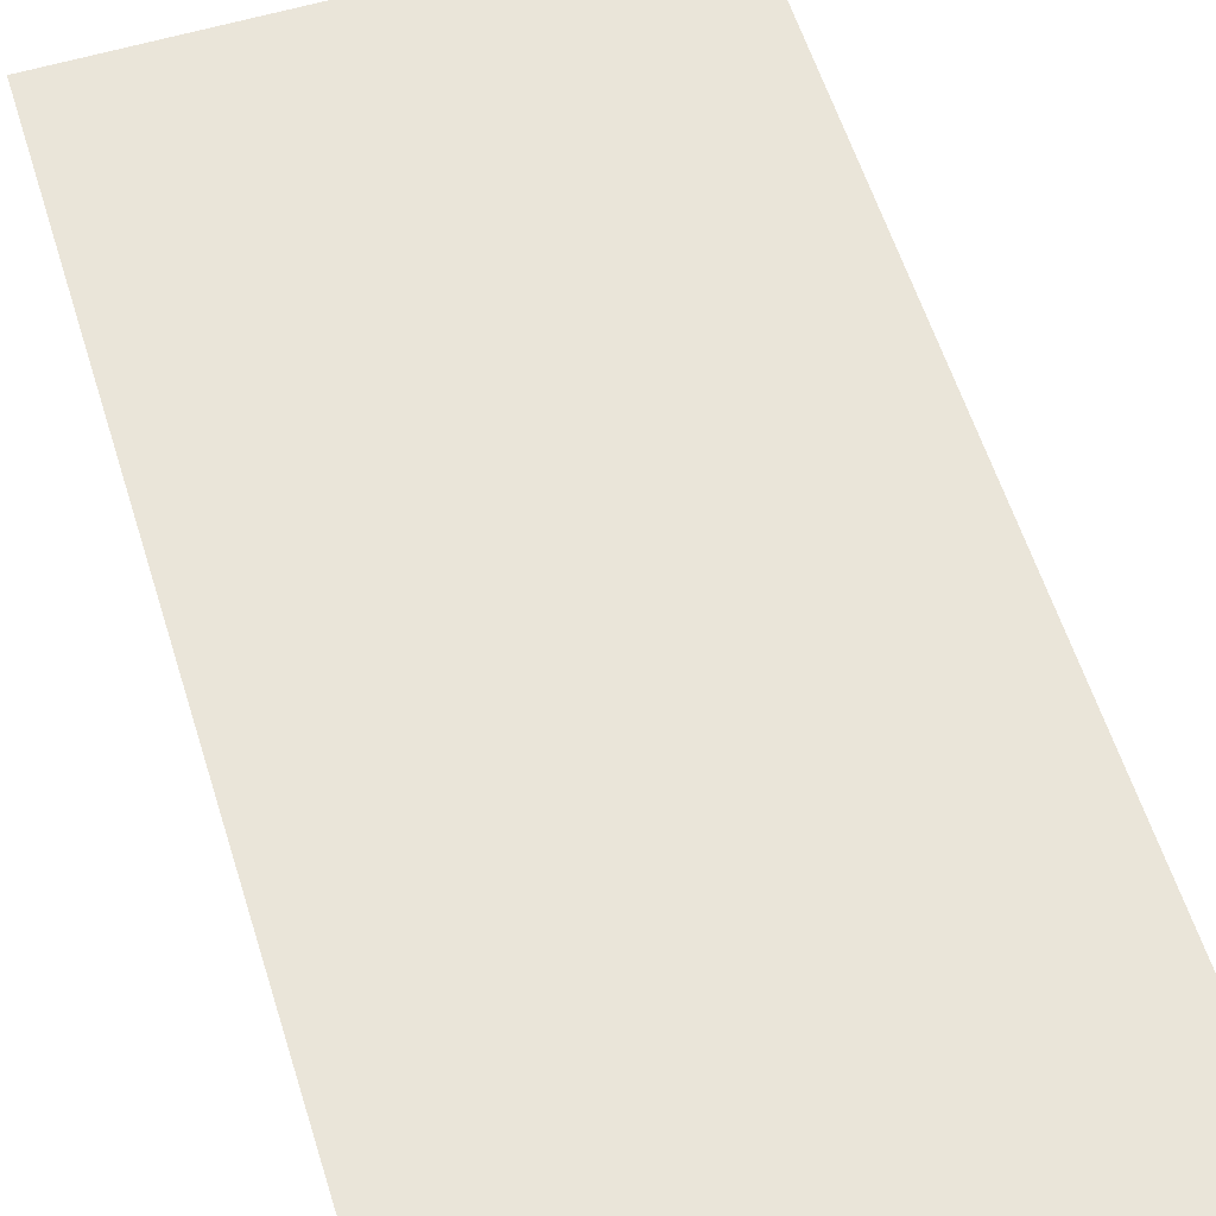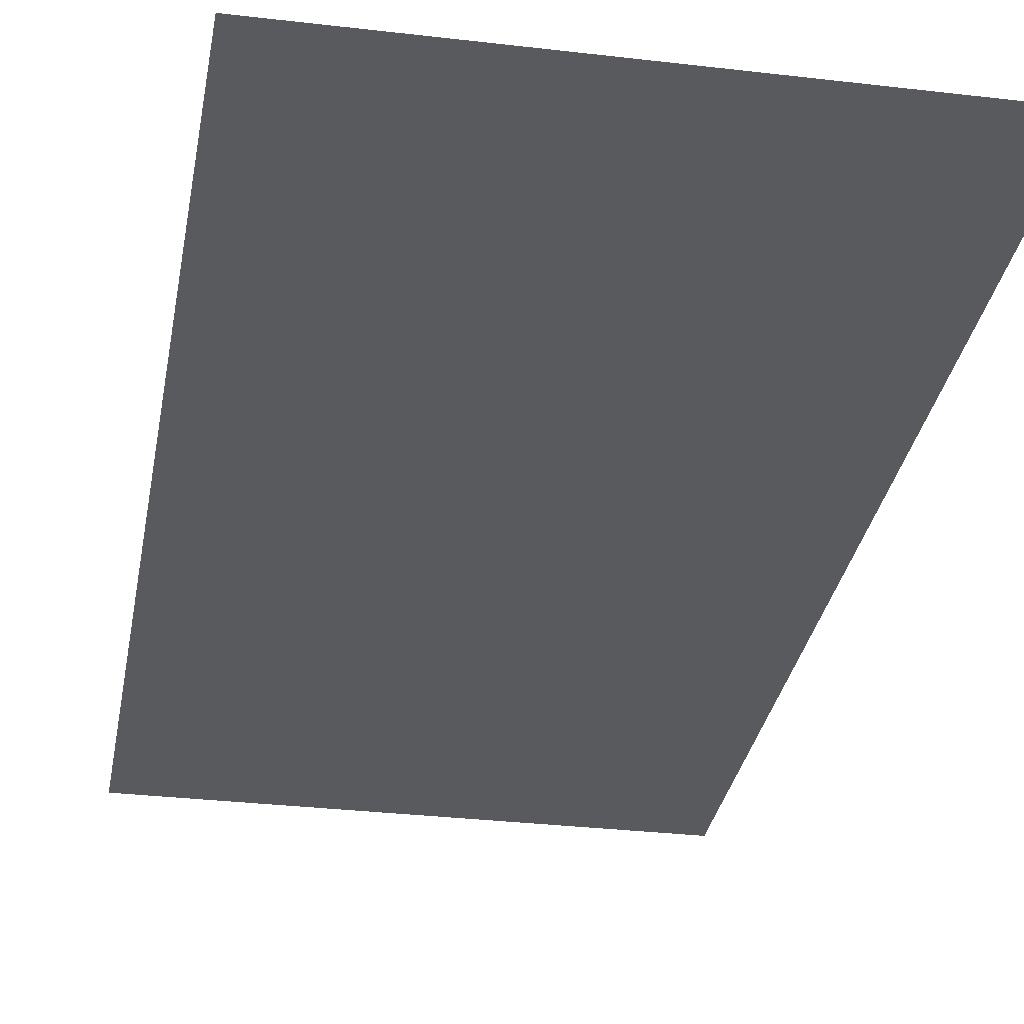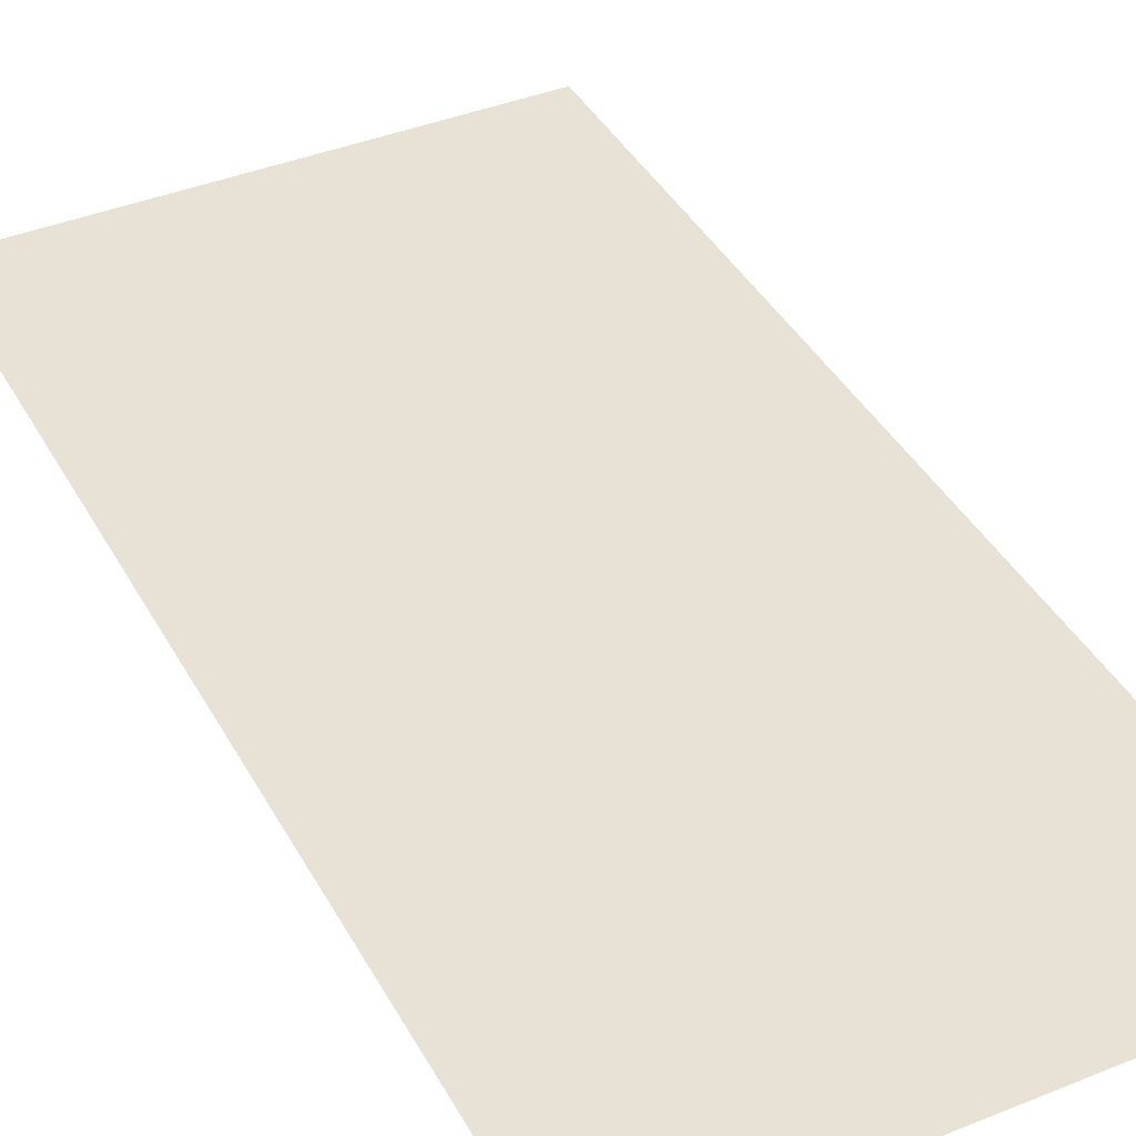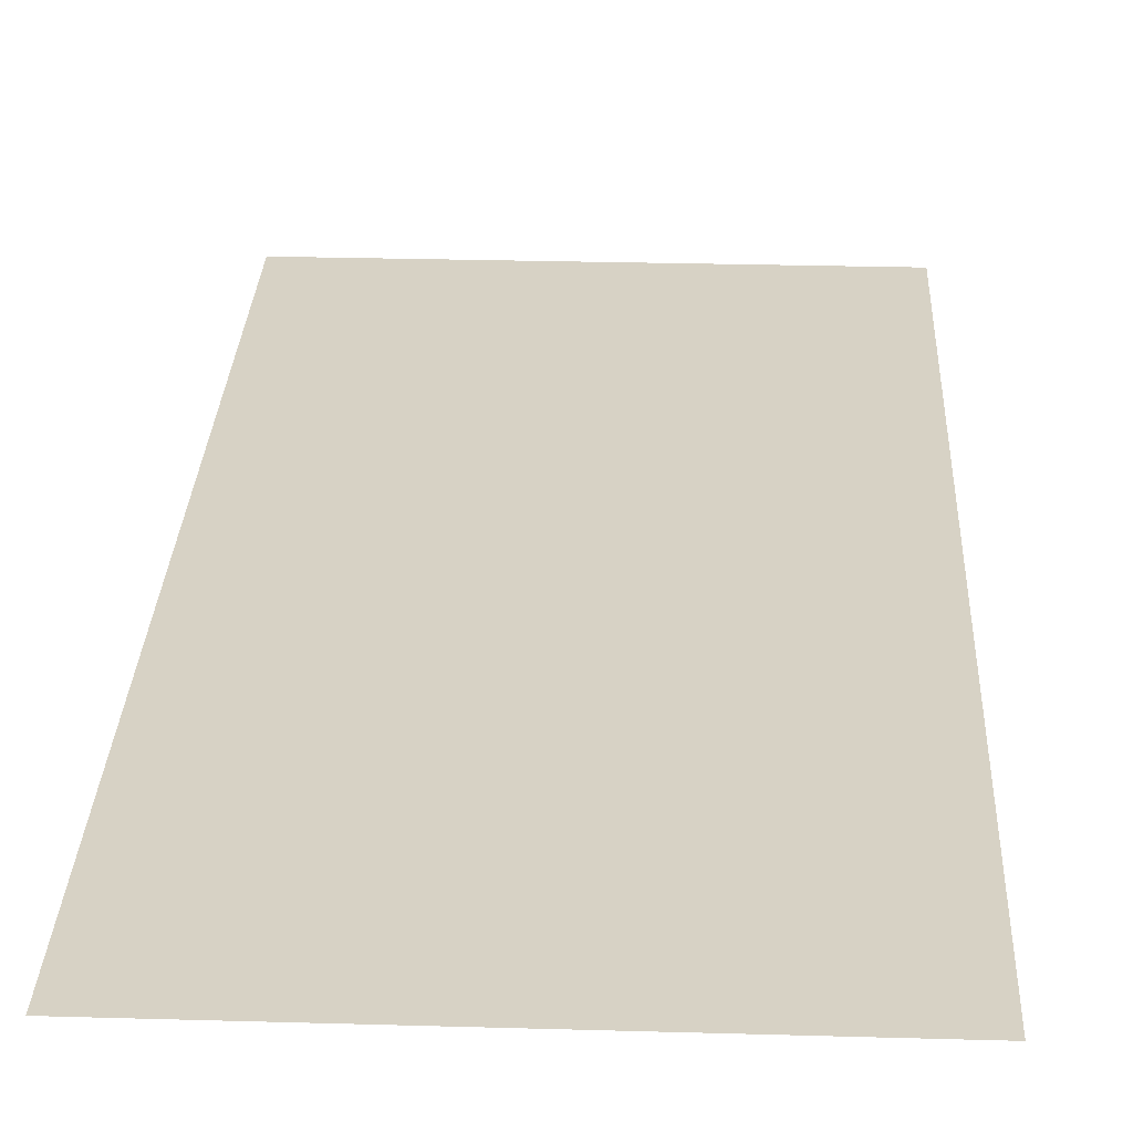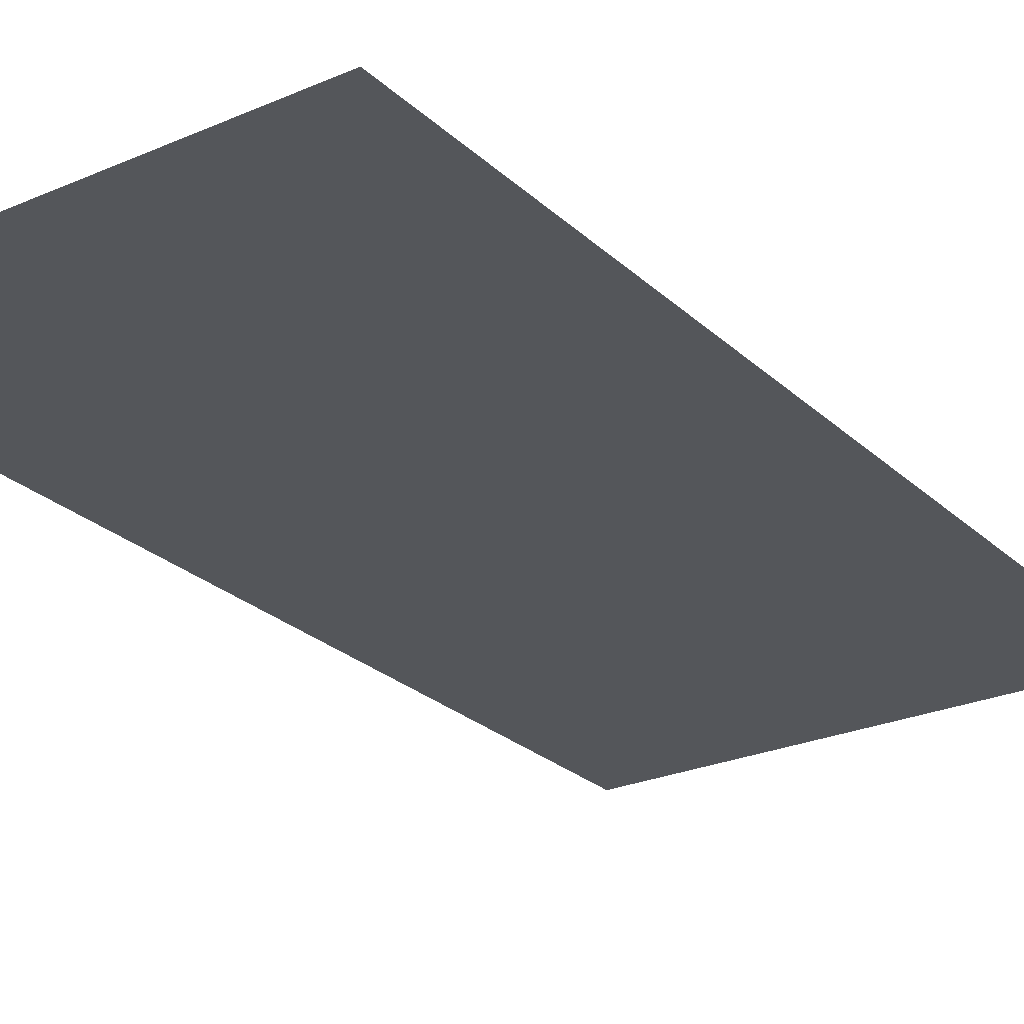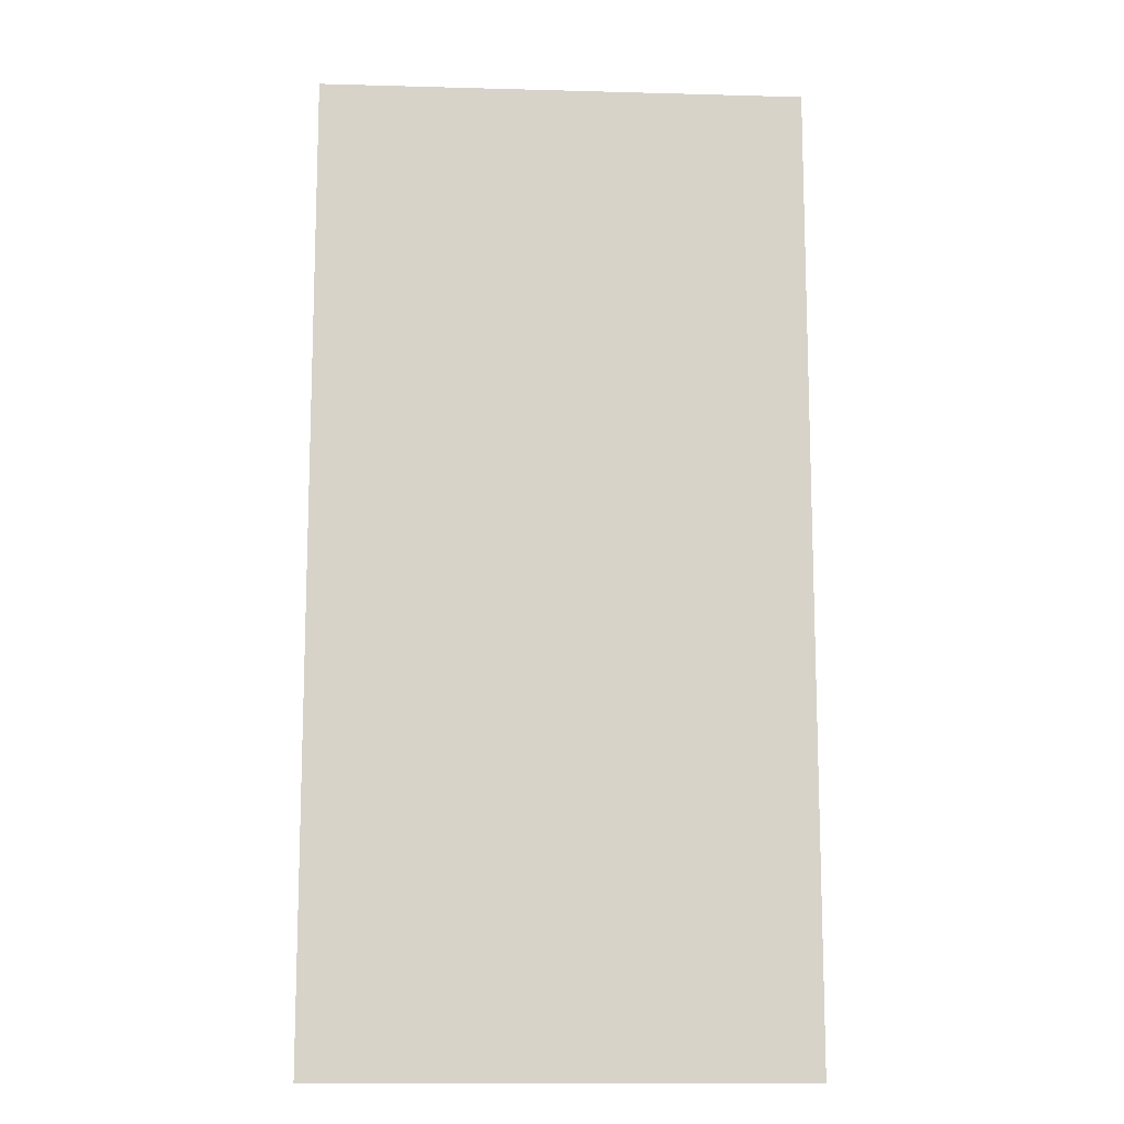
<metadata>
{"format":"obj","ext":"obj","renderer":"f3d","projection":"perspective","resolution":1024,"background":"white","views":[{"elev":58.1,"azim":162.8,"up":"+Z"},{"elev":-30.7,"azim":170.3,"up":"+Z"},{"elev":40.3,"azim":153.5,"up":"+Z"},{"elev":27.5,"azim":2.5,"up":"+Z"},{"elev":-25.5,"azim":34.9,"up":"+Z"},{"elev":-12.5,"azim":-3.7,"up":"+Y"}]}
</metadata>
<code>
o Plane_Plane.003
v -0.1 -0.01335 -0
v 0.1 -0.01335 -0
v -0.1 0.3867 0
v 0.1 0.3867 0
f 1 2 4 3
o Plane.001_Plane.004
v -0.1 -0.01335 -0
v 0.1 -0.01335 -0
v -0.1 0.3867 0
v 0.1 0.3867 0
f 5 6 8 7
o Plane.002_Plane.005
v -0.1 -0.01335 -0
v 0.1 -0.01335 -0
v -0.1 0.3867 0
v 0.1 0.3867 0
f 9 10 12 11
o Plane.003_Plane.006
v -0.1 -0.01335 -0
v 0.1 -0.01335 -0
v -0.1 0.3867 0
v 0.1 0.3867 0
f 13 14 16 15

</code>
